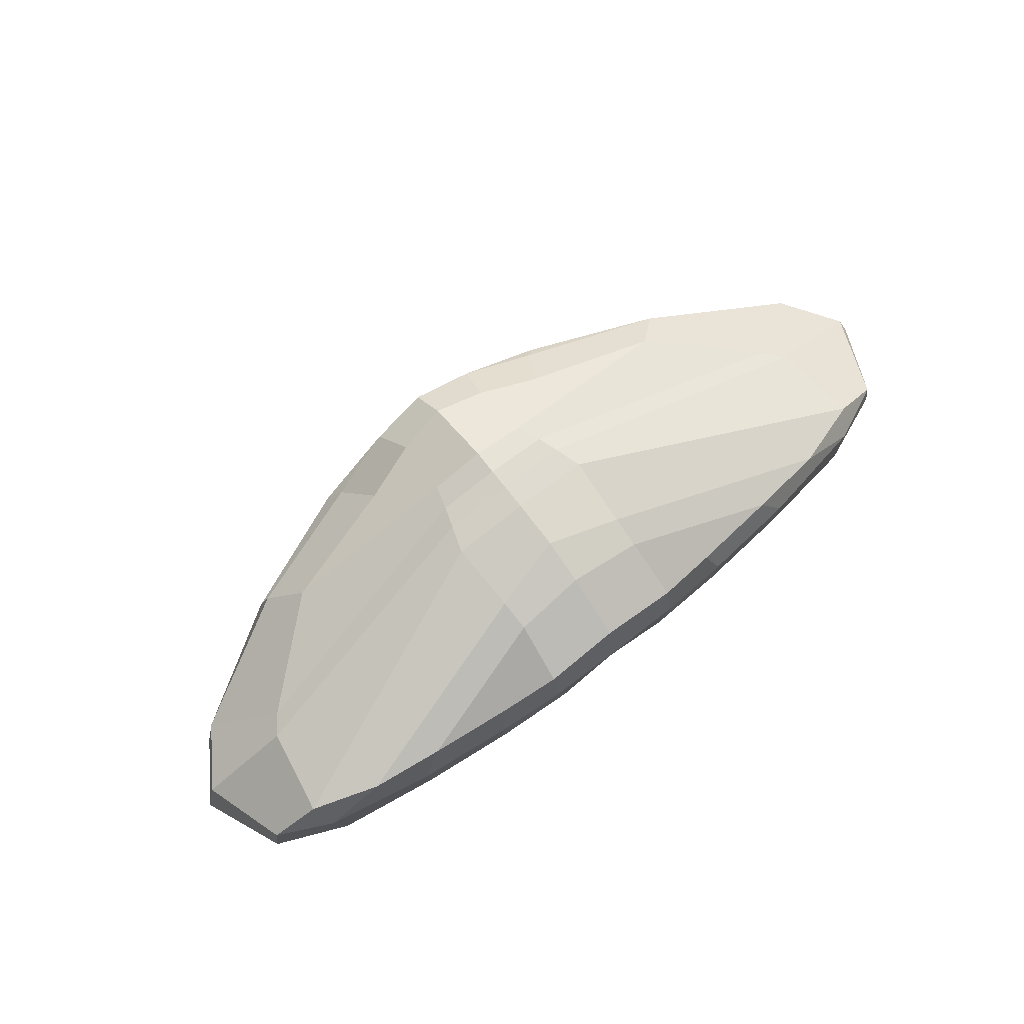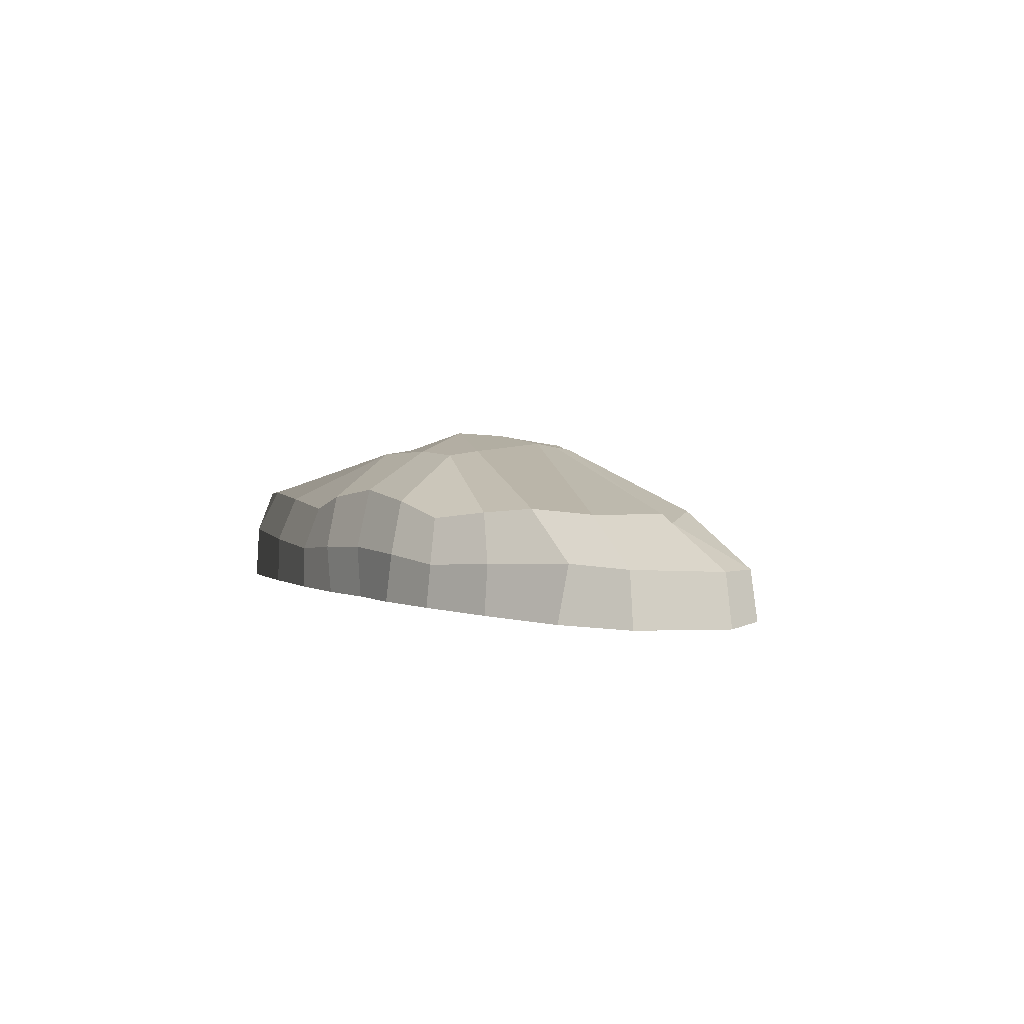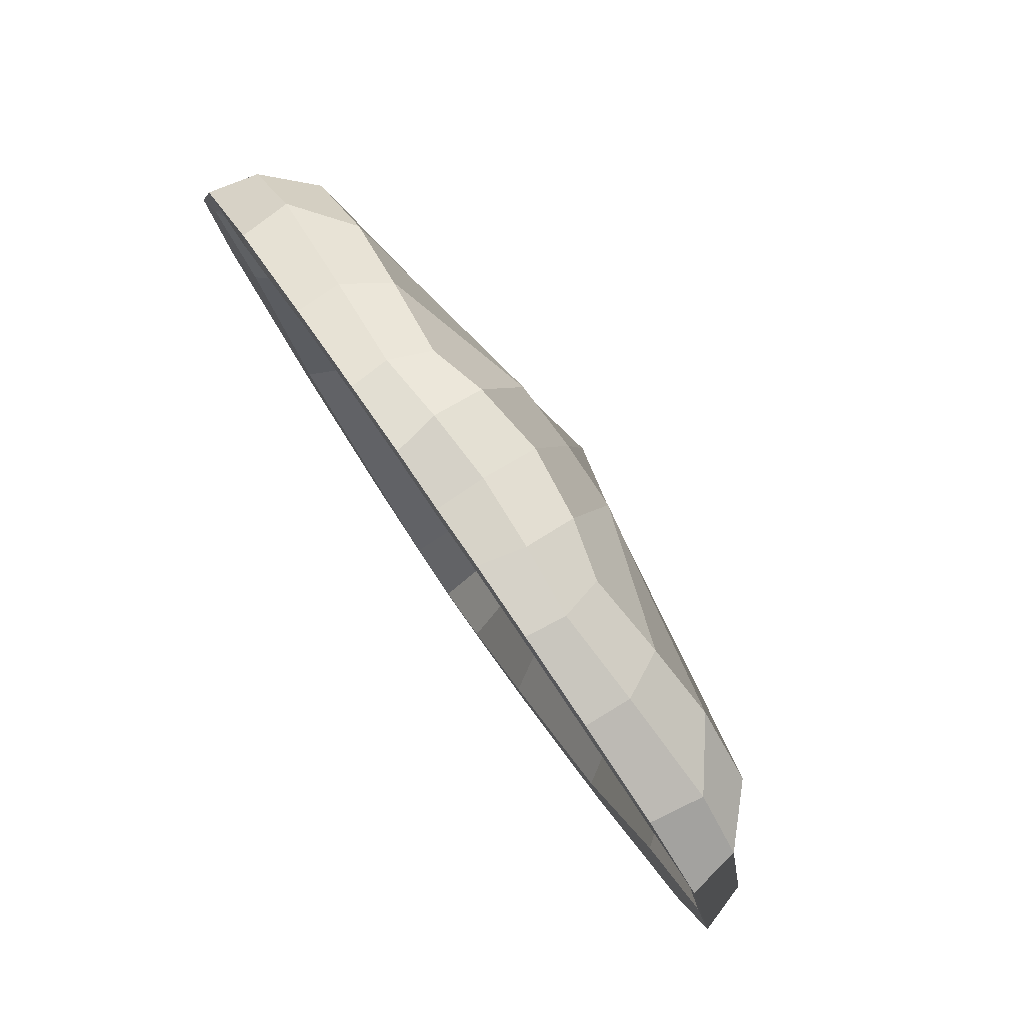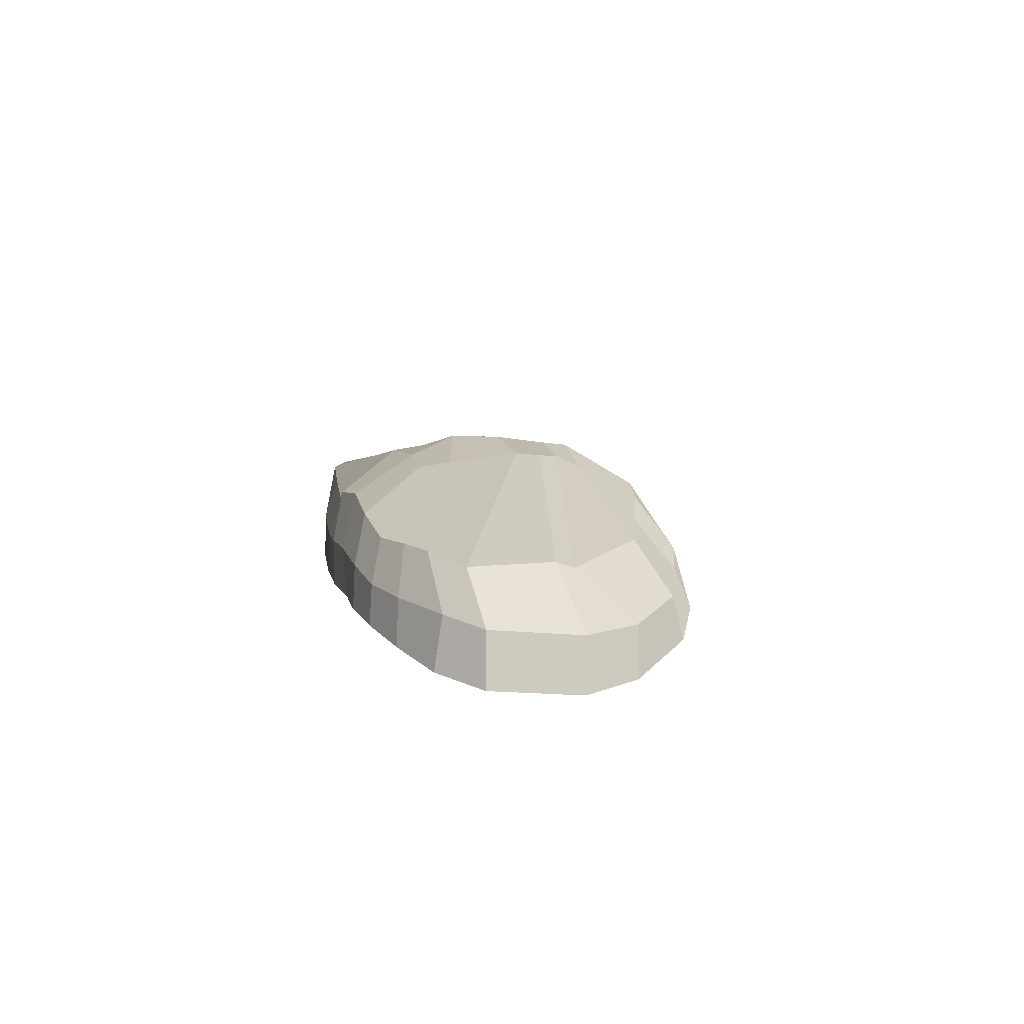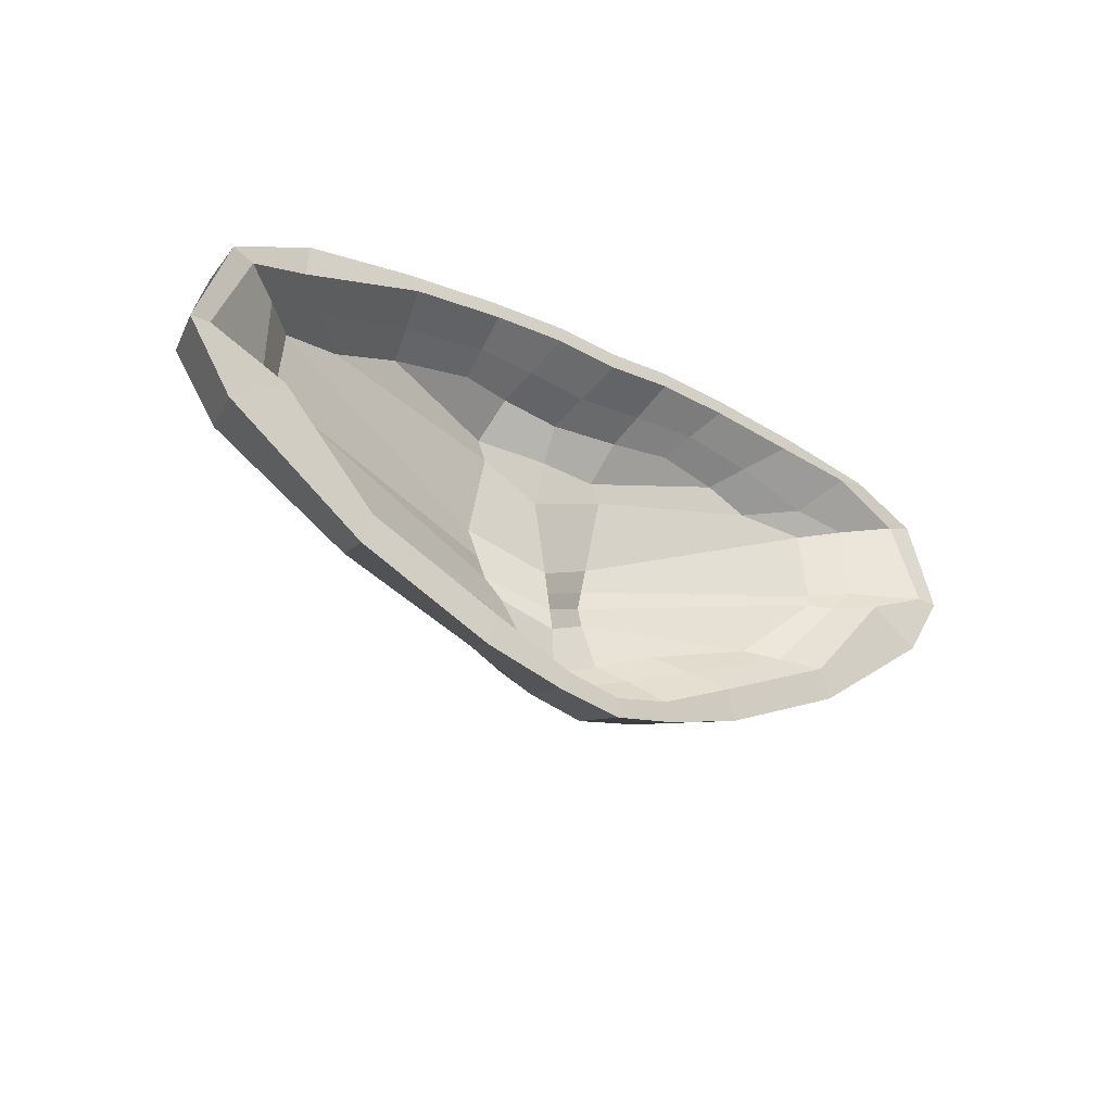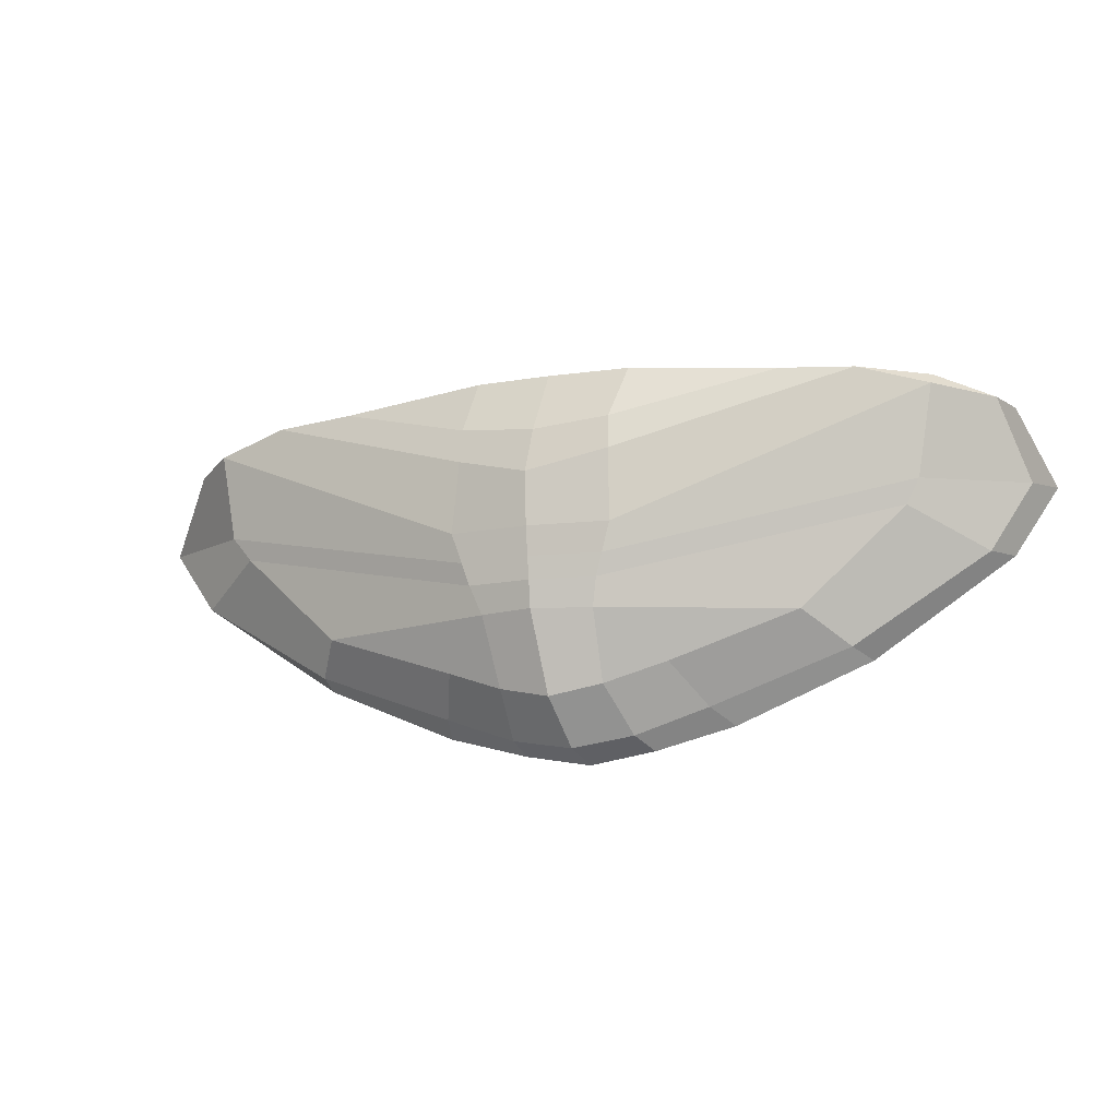
<metadata>
{"format":"obj","ext":"obj","renderer":"f3d","projection":"perspective","resolution":1024,"background":"white","views":[{"elev":77.6,"azim":142.8,"up":"+Z"},{"elev":2.3,"azim":-120.5,"up":"+Z"},{"elev":74.7,"azim":-124.2,"up":"+Y"},{"elev":9.2,"azim":-103.9,"up":"+Z"},{"elev":-24.8,"azim":139.9,"up":"+Y"},{"elev":-12.0,"azim":21.3,"up":"+Y"}]}
</metadata>
<code>
v -0.5124 -1.425 0.3268
v -0.627 -0.3121 0.3268
v 0 -0.3061 0.4412
v -0.7047 -0.1686 0
v -0.6917 -1.64 0
v 0 -1.599 0.4412
v -1.289 -0.3865 0.4412
v 0 -0.6741 0.5882
v 0 -0.1701 0
v 0 -1.854 0
v -1.588 -0.2556 0
v 0 -0.4796 0.5181
v -0.9994 -0.3364 0.3866
v -1.158 -0.2135 0
v -0.3327 -0.1511 0
v -0.3471 -0.3065 0.3935
v -0.358 -0.4523 0.5829
v -0.3597 -0.58 0.527
v -0.2134 -1.534 0.3935
v -0.288 -1.801 0
v -1.983 -0.3976 0.03155
v -1.608 -0.4524 0.3487
v -0.3655 -0.9096 0.638
v 0 -1.072 0.5099
v 0 -1.271 0.4745
v -0.2872 -1.146 0.6059
v -1.549 -0.894 0.2459
v -1.8 -0.9081 0.01531
v 0 -1.376 0.4559
v -0.246 -1.271 0.5309
v -1.142 -1.228 0.3315
v -1.346 -1.369 0.006764
v 0 -1.727 0.2354
v -0.2482 -1.651 0.21
v -0.596 -1.525 0.1744
v -1.237 -1.294 0.18
v -1.665 -0.8987 0.1872
v -1.779 -0.4233 0.2008
v -1.496 -0.3722 0.2354
v -1.072 -0.2787 0.2063
v -0.6629 -0.2451 0.1744
v -0.3417 -0.234 0.21
v 0 -0.2426 0.2354
v -0.3879 -0.9357 0.8017
v 0 -0.9357 0.8433
v 0 -0.6825 0.8573
v -0.3698 -0.5843 0.7641
v 0 -0.46 0.7605
v -0.3642 -0.4262 0.7429
v -0.3853 -0.08045 0.2482
v 0 -0.07717 0.267
v 0 -0.09384 0.006764
v -0.333 -0.07662 0.006764
v 0 -1.942 0.006764
v -0.3294 -1.888 0.006764
v 0 -1.887 0.2631
v -0.3055 -1.838 0.242
v -2.095 -0.376 0.006764
v -2.049 -0.3891 0.2639
v -1.769 -0.2562 0.278
v -1.73 -0.223 0.006764
v -1.225 -0.1562 0.2464
v -1.214 -0.1465 0.006764
v 0 -0.1475 0.5621
v -0.3834 -0.1365 0.5146
v -0.7512 -0.1079 0.2182
v -0.7297 -0.09774 0.006764
v -1.101 -0.2082 0.4812
v -0.6857 -0.1678 0.4395
v -1.463 -0.2504 0.5094
v -1.799 -0.359 0.4924
v -0.7313 -1.786 0.006764
v -0.664 -1.717 0.2093
v -1.343 -1.475 0.2095
v -1.397 -1.513 0.006764
v -0.5468 -1.531 0.4587
v -0.2545 -1.629 0.5297
v -0.2732 -1.308 0.7084
v -1.174 -1.331 0.4661
v 0 -1.68 0.5653
v 0 -1.308 0.79
v 0 -1.179 0.8069
v -0.3107 -1.179 0.7684
v -1.66 -0.8908 0.4364
v -1.991 -1.088 0.2364
v -2.063 -1.071 0.006764
v -1.729 -0.7852 0.4825
v -2.188 -0.7974 0.2484
v -2.266 -0.7717 0.006764
v -2.165 -0.7586 0.02238
v -1.805 -0.7752 0.1931
v -1.656 -0.7825 0.3423
v -0.3212 -1.043 0.6198
v 0 -1.185 0.4899
v 0 -1.072 0.8227
v -0.3443 -1.073 0.7829
v 0.3879 -0.9357 0.8017
v 0.3698 -0.5843 0.7641
v 0.3642 -0.4262 0.7429
v 0.3853 -0.08045 0.2482
v 0.333 -0.07662 0.006764
v 0.3294 -1.888 0.006764
v 0.3055 -1.838 0.242
v 2.095 -0.376 0.006764
v 2.049 -0.3891 0.2639
v 1.769 -0.2562 0.278
v 1.73 -0.223 0.006764
v 1.225 -0.1562 0.2464
v 1.214 -0.1465 0.006764
v 0.3834 -0.1365 0.5146
v 0.7512 -0.1079 0.2182
v 0.7297 -0.09774 0.006764
v 1.101 -0.2082 0.4812
v 0.6857 -0.1678 0.4395
v 1.463 -0.2504 0.5094
v 1.799 -0.359 0.4924
v 0.7313 -1.786 0.006764
v 0.664 -1.717 0.2093
v 1.343 -1.475 0.2095
v 1.397 -1.513 0.006764
v 0.5468 -1.531 0.4587
v 0.2545 -1.629 0.5297
v 0.2732 -1.308 0.7084
v 1.174 -1.331 0.4661
v 0.3107 -1.179 0.7684
v 0.3443 -1.073 0.7829
v 1.66 -0.8908 0.4364
v 1.729 -0.7852 0.4825
v 2.063 -1.071 0.006764
v 1.991 -1.088 0.2364
v 2.188 -0.7974 0.2484
v 2.266 -0.7717 0.006764
v 0.3655 -0.9096 0.638
v 0.3597 -0.58 0.527
v 0.358 -0.4523 0.5829
v 0.3417 -0.234 0.21
v 0.3327 -0.1511 0
v 0.288 -1.801 0
v 0.2482 -1.651 0.21
v 1.983 -0.3976 0.03155
v 1.743 -0.3675 0
v 1.496 -0.3722 0.2354
v 1.779 -0.4233 0.2008
v 1.158 -0.2135 0
v 1.072 -0.2787 0.2063
v 0.3471 -0.3065 0.3935
v 0.7047 -0.1686 0
v 0.6629 -0.2451 0.1744
v 0.9994 -0.3364 0.3866
v 0.627 -0.3121 0.3268
v 1.289 -0.3865 0.4412
v 1.608 -0.4524 0.3487
v 0.6917 -1.64 0
v 0.596 -1.525 0.1744
v 1.346 -1.369 0.006764
v 1.237 -1.294 0.18
v 0.5124 -1.425 0.3268
v 1.142 -1.228 0.3315
v 0.246 -1.271 0.5309
v 0.2134 -1.534 0.3935
v 0.2872 -1.146 0.6059
v 0.3212 -1.043 0.6198
v 1.549 -0.894 0.2459
v 1.656 -0.7825 0.3423
v 1.8 -0.9081 0.01531
v 2.165 -0.7586 0.02238
v 1.805 -0.7752 0.1931
v 1.665 -0.8987 0.1872
f 44 45 46 47
f 47 46 48 49
f 50 51 52 53
f 55 54 56 57
f 58 59 60 61
f 61 60 62 63
f 49 48 64 65
f 63 62 66 67
f 66 50 53 67
f 68 49 65 69
f 70 47 49 68
f 71 44 47 70
f 72 55 57 73
f 72 73 74 75
f 76 77 78 79
f 77 80 81 78
f 83 82 95 96
f 84 83 96 87
f 86 85 88 89
f 78 81 82 83
f 79 78 83 84
f 75 74 85 86
f 57 56 80 77
f 73 57 77 76
f 74 73 76 79
f 85 74 79 84
f 88 85 84 87
f 60 59 71 70
f 62 60 70 68
f 66 62 68 69
f 69 65 50 66
f 65 64 51 50
f 23 18 8 24
f 18 17 12 8
f 42 15 9 43
f 20 34 33 10
f 21 11 39 38
f 11 14 40 39
f 17 16 3 12
f 14 4 41 40
f 41 4 15 42
f 13 2 16 17
f 7 13 17 18
f 22 7 18 23
f 5 35 34 20
f 5 32 36 35
f 1 31 30 19
f 19 30 29 6
f 26 93 94 25
f 27 92 93 26
f 28 90 91 37
f 30 26 25 29
f 31 27 26 30
f 32 28 37 36
f 34 19 6 33
f 35 1 19 34
f 36 31 1 35
f 37 27 31 36
f 91 92 27 37
f 39 7 22 38
f 40 13 7 39
f 41 2 13 40
f 2 41 42 16
f 16 42 43 3
f 9 15 53 52
f 20 10 54 55
f 11 21 58 61
f 14 11 61 63
f 4 14 63 67
f 15 4 67 53
f 5 20 55 72
f 32 5 72 75
f 90 28 86 89
f 28 32 75 86
f 59 88 87 71
f 89 88 59 58
f 21 90 89 58
f 91 90 21 38
f 38 22 92 91
f 93 92 22 23
f 94 93 23 24
f 96 95 45 44
f 87 96 44 71
f 97 98 46 45
f 98 99 48 46
f 100 101 52 51
f 102 103 56 54
f 104 107 106 105
f 107 109 108 106
f 99 110 64 48
f 109 112 111 108
f 111 112 101 100
f 113 114 110 99
f 115 113 99 98
f 116 115 98 97
f 117 118 103 102
f 117 120 119 118
f 121 124 123 122
f 122 123 81 80
f 125 126 95 82
f 127 128 126 125
f 129 132 131 130
f 123 125 82 81
f 124 127 125 123
f 120 129 130 119
f 103 122 80 56
f 118 121 122 103
f 119 124 121 118
f 130 127 124 119
f 131 128 127 130
f 106 115 116 105
f 108 113 115 106
f 111 114 113 108
f 114 111 100 110
f 110 100 51 64
f 133 24 8 134
f 134 8 12 135
f 136 43 9 137
f 138 10 33 139
f 140 143 142 141
f 141 142 145 144
f 135 12 3 146
f 144 145 148 147
f 148 136 137 147
f 149 135 146 150
f 151 134 135 149
f 152 133 134 151
f 153 138 139 154
f 153 154 156 155
f 157 160 159 158
f 160 6 29 159
f 161 25 94 162
f 163 161 162 164
f 165 168 167 166
f 159 29 25 161
f 158 159 161 163
f 155 156 168 165
f 139 33 6 160
f 154 139 160 157
f 156 154 157 158
f 168 156 158 163
f 167 168 163 164
f 142 143 152 151
f 145 142 151 149
f 148 145 149 150
f 150 146 136 148
f 146 3 43 136
f 9 52 101 137
f 138 102 54 10
f 141 107 104 140
f 144 109 107 141
f 147 112 109 144
f 137 101 112 147
f 153 117 102 138
f 155 120 117 153
f 166 132 129 165
f 165 129 120 155
f 105 116 128 131
f 132 104 105 131
f 140 104 132 166
f 167 143 140 166
f 143 167 164 152
f 162 133 152 164
f 94 24 133 162
f 126 97 45 95
f 128 116 97 126

</code>
